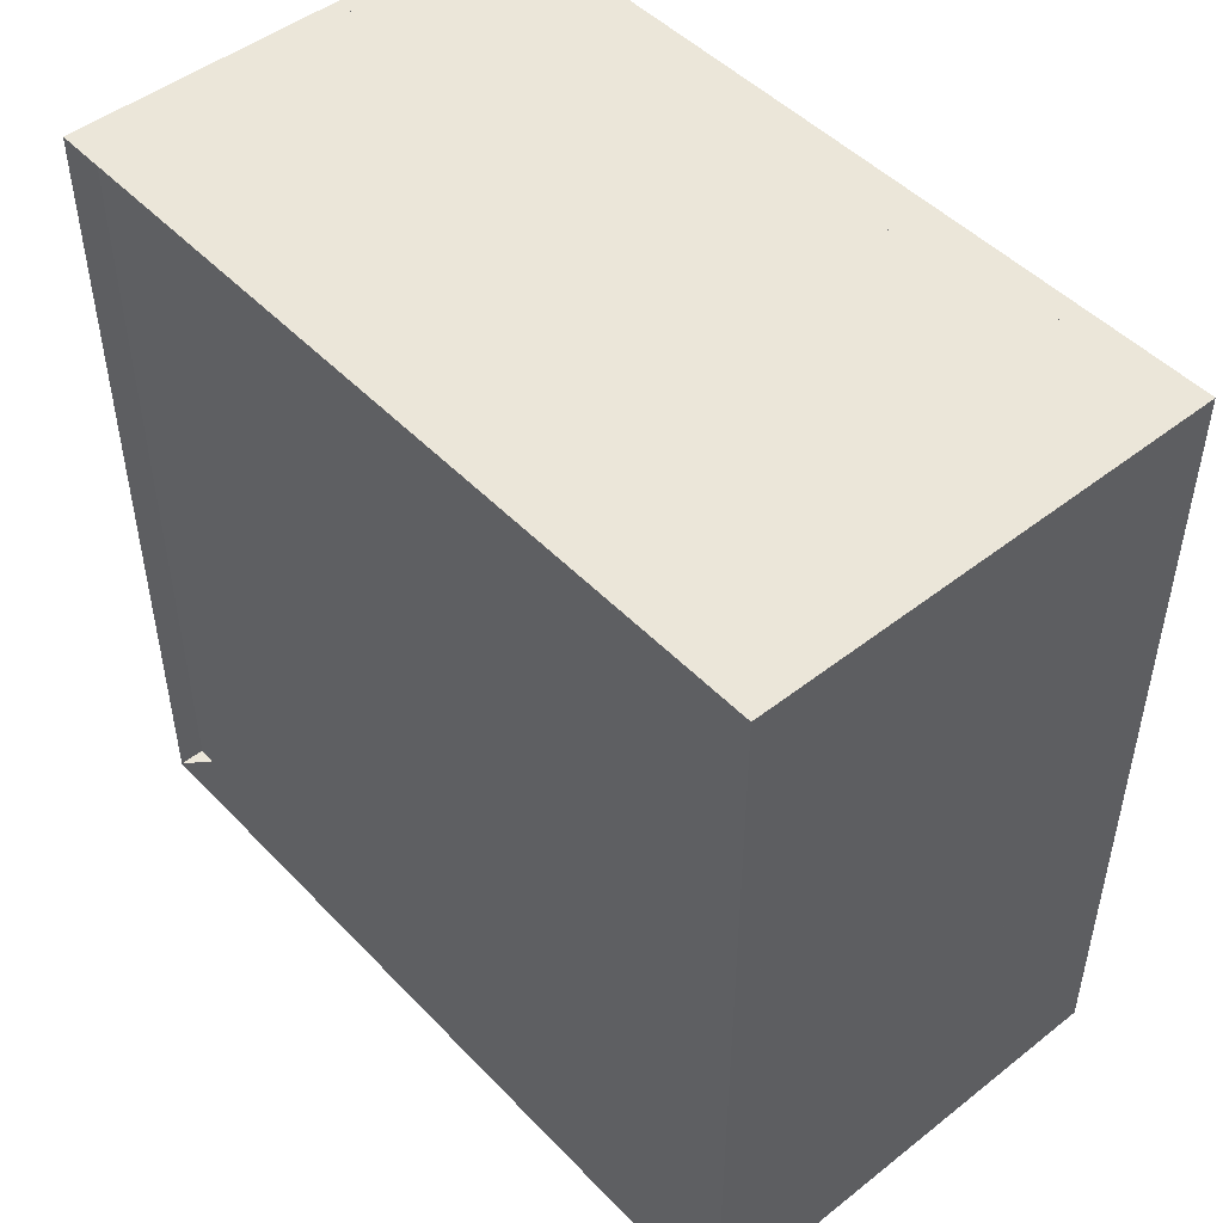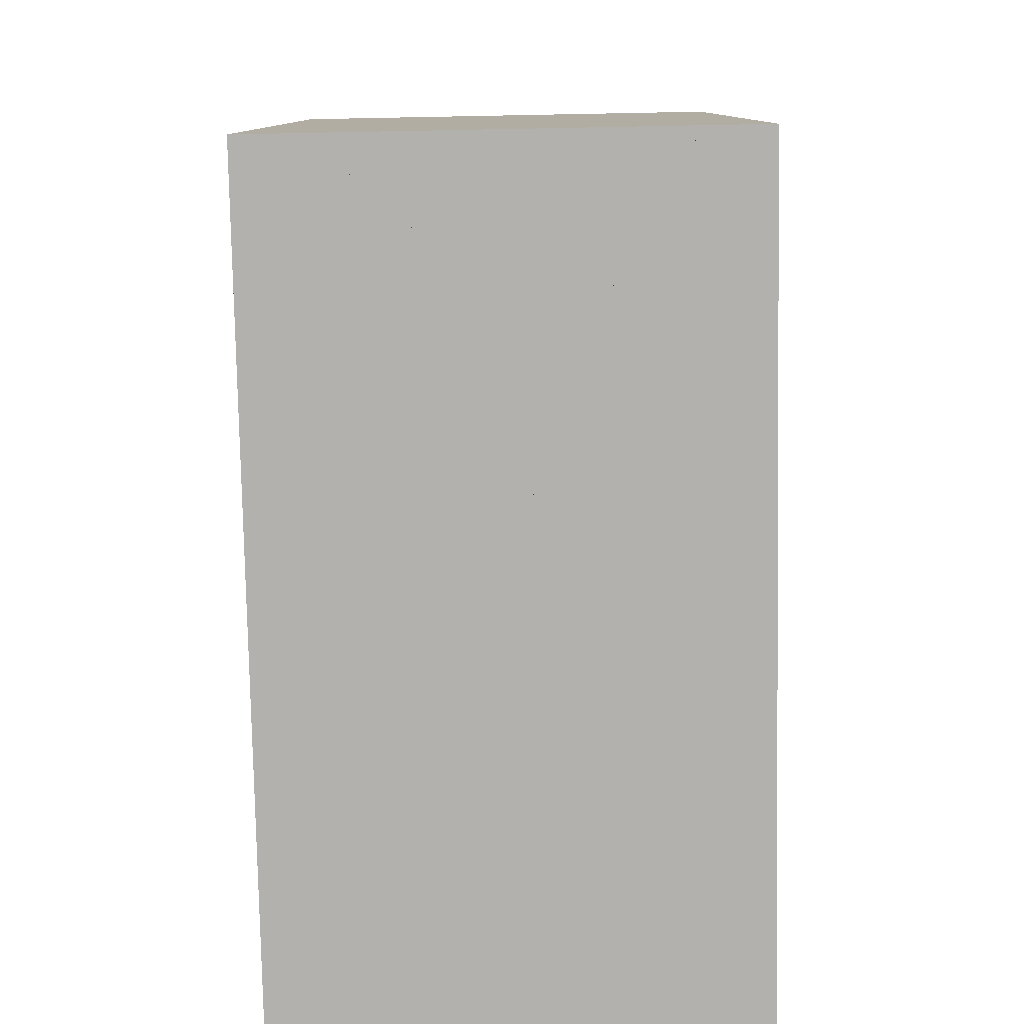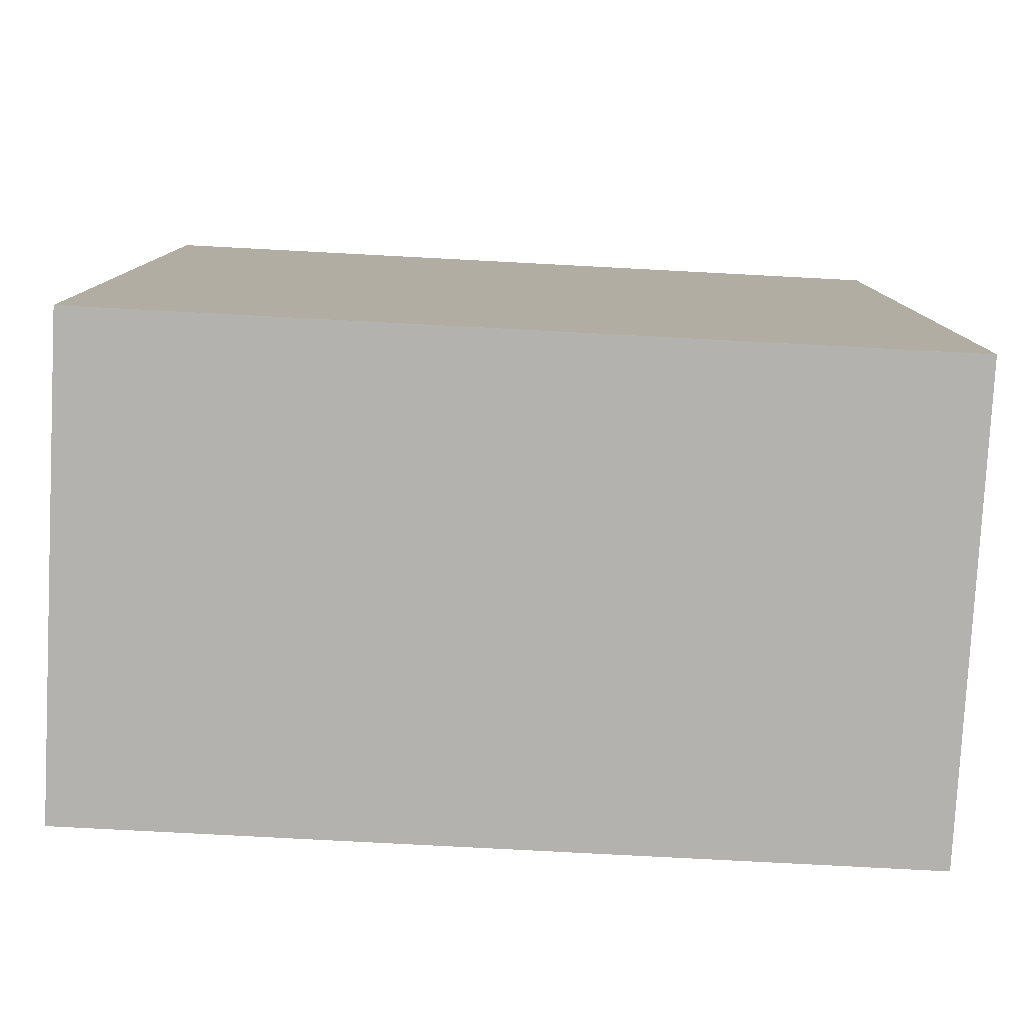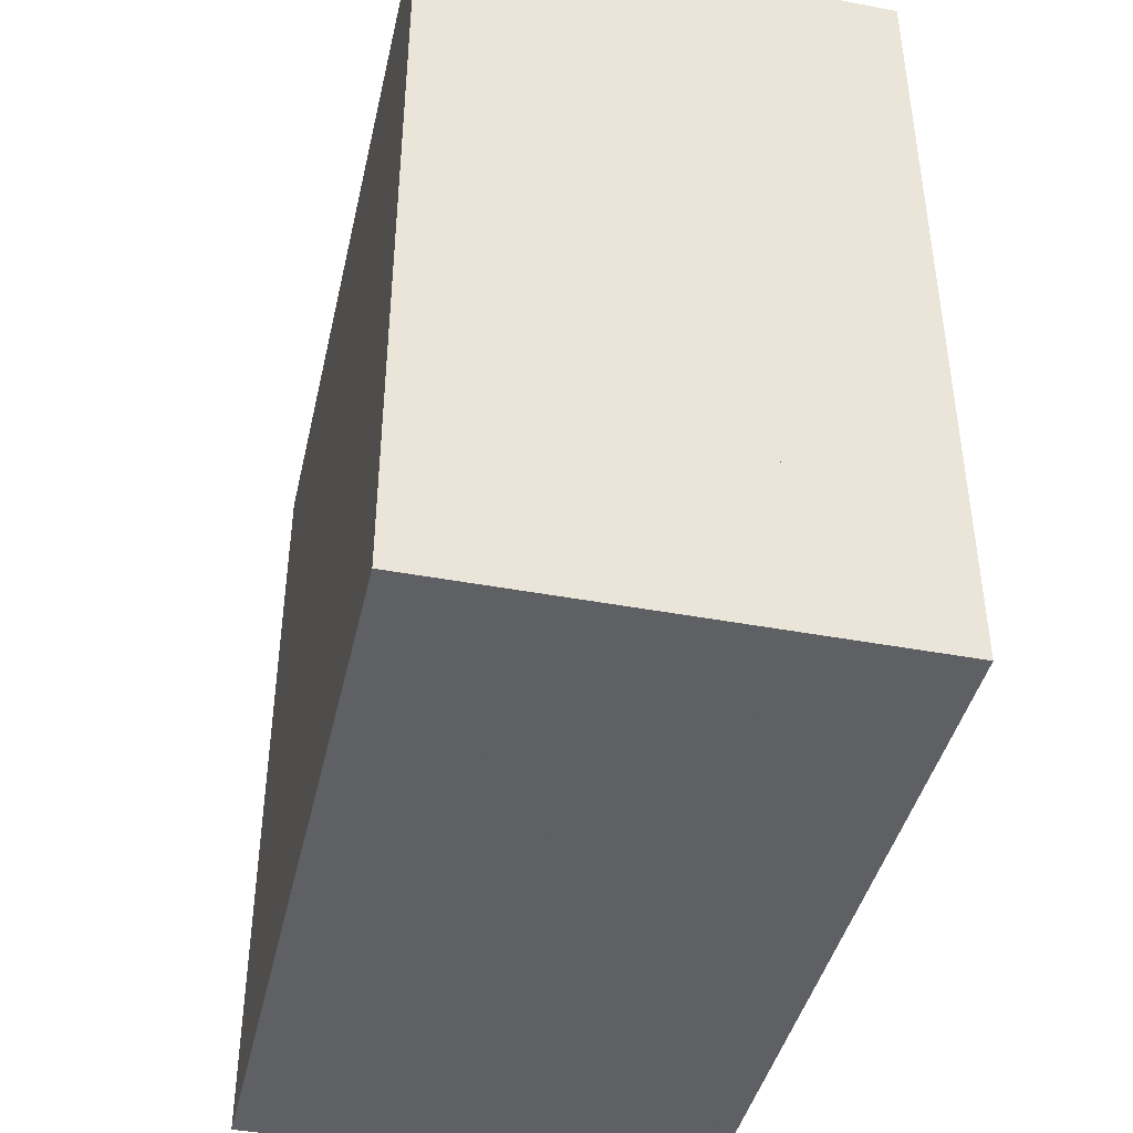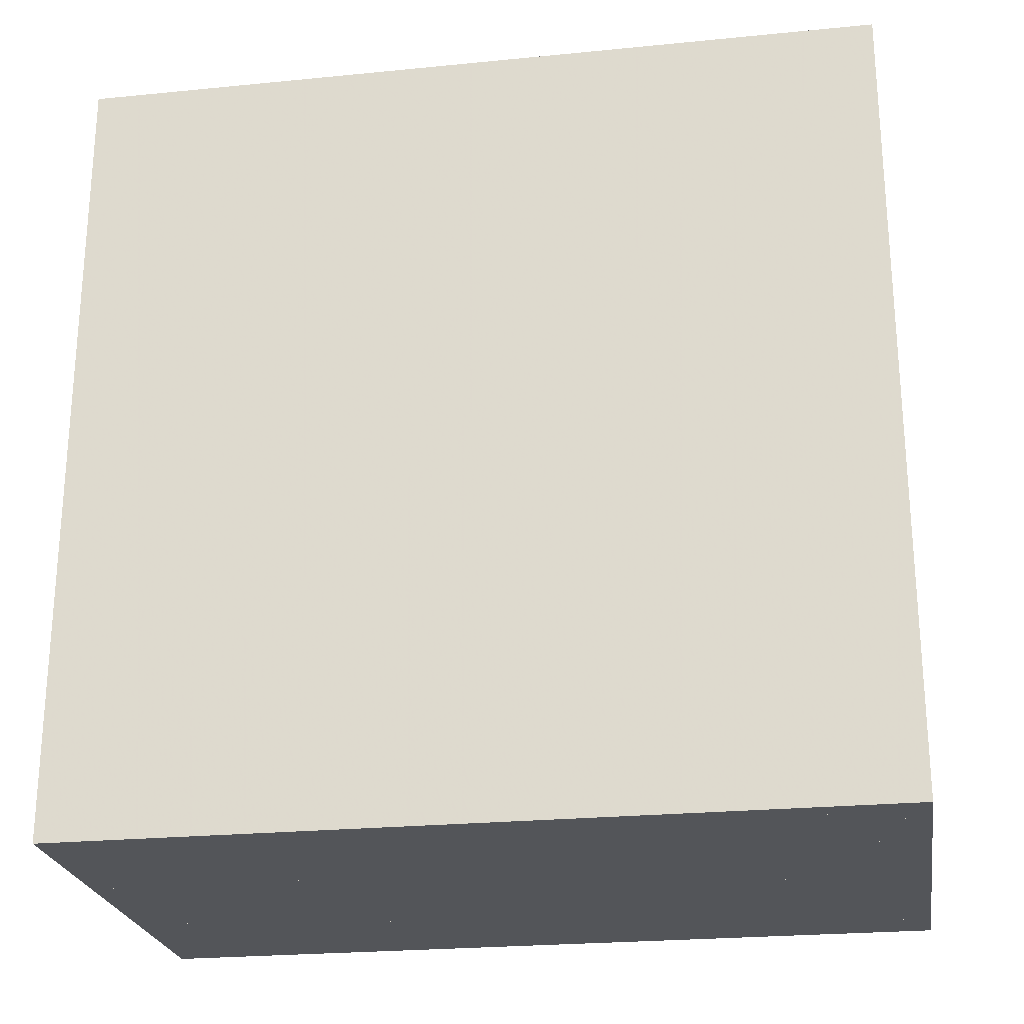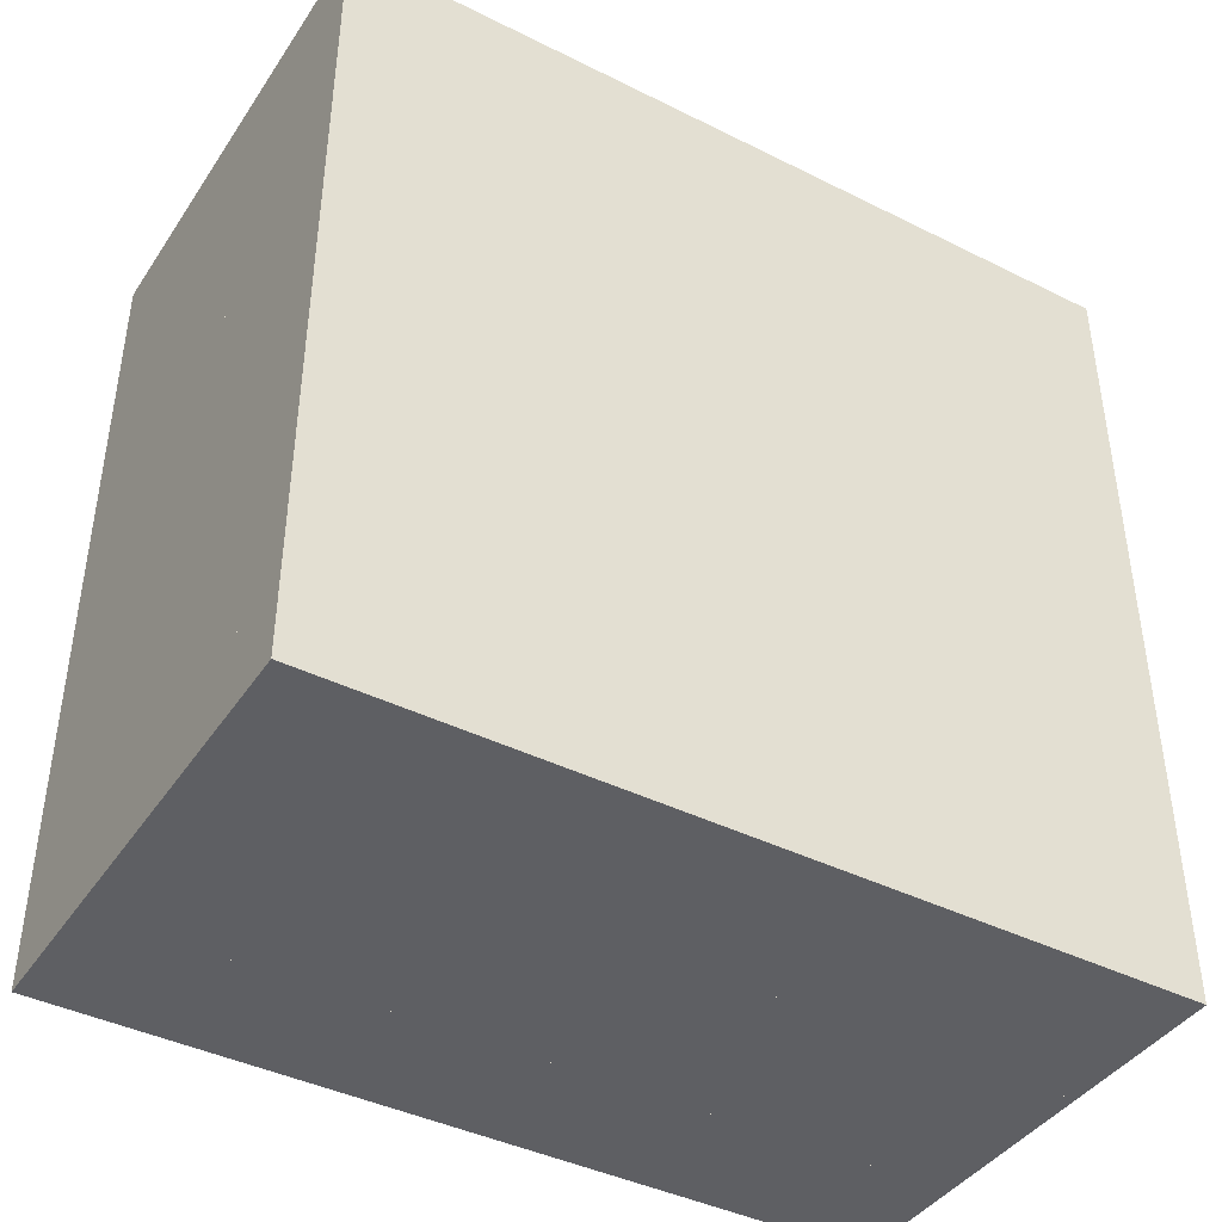
<metadata>
{"format":"obj","ext":"obj","renderer":"f3d","projection":"perspective","resolution":1024,"background":"white","views":[{"elev":48.3,"azim":-41.2,"up":"+Z"},{"elev":-79.3,"azim":1.1,"up":"+Z"},{"elev":-79.7,"azim":87.0,"up":"+Y"},{"elev":-42.1,"azim":167.3,"up":"+Z"},{"elev":-24.1,"azim":99.3,"up":"+Z"},{"elev":-41.6,"azim":59.0,"up":"+Z"}]}
</metadata>
<code>
v 0 -1 -1
v 0 -1 1
v 0 1 1
v 0 1 -1
v 0.06317 -1 -1
v 0.06317 -1 1
v 0.06317 1 1
v 0.06317 1 -1
v 0.1263 -1 -1
v 0.1263 -1 1
v 0.1263 1 1
v 0.1263 1 -1
v 0.1894 -1 -1
v 0.1894 -1 1
v 0.1894 1 1
v 0.1894 1 -1
v 0.2527 -1 -1
v 0.2527 -1 1
v 0.2527 1 1
v 0.2527 1 -1
v 0.3159 -1 -1
v 0.3159 -1 1
v 0.3159 1 1
v 0.3159 1 -1
v 0.3791 -1 -1
v 0.3791 -1 1
v 0.3791 1 1
v 0.3791 1 -1
v 0.4419 -1 -1
v 0.4419 -1 1
v 0.4419 1 1
v 0.4419 1 -1
v 0.5039 -1 -1
v 0.5039 -1 1
v 0.5039 1 1
v 0.5039 1 -1
v 0.5649 -1 -1
v 0.5649 -1 1
v 0.5649 1 1
v 0.5649 1 -1
v 0.625 -1 -1
v 0.625 -1 1
v 0.625 1 1
v 0.625 1 -1
v 0.6844 -1 -1
v 0.6844 -1 1
v 0.6844 1 1
v 0.6844 1 -1
v 0.7431 -1 -1
v 0.7431 -1 1
v 0.7431 1 1
v 0.7431 1 -1
v 0.8014 -1 -1
v 0.8014 -1 1
v 0.8014 1 1
v 0.8014 1 -1
v 0.8595 -1 -1
v 0.8595 -1 1
v 0.8595 1 1
v 0.8595 1 -1
v 0.9175 -1 -1
v 0.9175 -1 1
v 0.9175 1 1
v 0.9175 1 -1
v 0.9755 -1 -1
v 0.9755 -1 1
v 0.9755 1 1
v 0.9755 1 -1
v 1.033 -1 -1
v 1.033 -1 1
v 1.033 1 1
v 1.033 1 -1
v 1.091 -1 -1
v 1.091 -1 1
v 1.091 1 1
v 1.091 1 -1
v 1.149 -1 -1
v 1.149 -1 1
v 1.149 1 1
v 1.149 1 -1
f 1 2 4 5
f 5 6 7 8
f 5 6 2 1
f 6 7 3 2
f 7 8 4 3
f 8 5 1 4
f 9 10 11 12
f 9 10 6 5
f 10 11 7 6
f 11 12 8 7
f 12 9 5 8
f 13 14 15 16
f 13 14 10 9
f 14 15 11 10
f 15 16 12 11
f 16 13 9 12
f 17 18 19 20
f 17 18 14 13
f 18 19 15 14
f 19 20 16 15
f 20 17 13 16
f 21 22 23 24
f 21 22 18 17
f 22 23 19 18
f 23 24 20 19
f 24 21 17 20
f 25 26 27 28
f 25 26 22 21
f 26 27 23 22
f 27 28 24 23
f 28 25 21 24
f 29 30 31 32
f 29 30 26 25
f 30 31 27 26
f 31 32 28 27
f 32 29 25 28
f 33 34 35 36
f 33 34 30 29
f 34 35 31 30
f 35 36 32 31
f 36 33 29 32
f 37 38 39 40
f 37 38 34 33
f 38 39 35 34
f 39 40 36 35
f 40 37 33 36
f 41 42 43 44
f 41 42 38 37
f 42 43 39 38
f 43 44 40 39
f 44 41 37 40
f 45 46 47 48
f 45 46 42 41
f 46 47 43 42
f 47 48 44 43
f 48 45 41 44
f 49 50 51 52
f 49 50 46 45
f 50 51 47 46
f 51 52 48 47
f 52 49 45 48
f 53 54 55 56
f 53 54 50 49
f 54 55 51 50
f 55 56 52 51
f 56 53 49 52
f 57 58 59 60
f 57 58 54 53
f 58 59 55 54
f 59 60 56 55
f 60 57 53 56
f 61 62 63 64
f 61 62 58 57
f 62 63 59 58
f 63 64 60 59
f 64 61 57 60
f 65 66 67 68
f 65 66 62 61
f 66 67 63 62
f 67 68 64 63
f 68 65 61 64
f 69 70 71 72
f 69 70 66 65
f 70 71 67 66
f 71 72 68 67
f 72 69 65 68
f 73 74 75 76
f 73 74 70 69
f 74 75 71 70
f 75 76 72 71
f 76 73 69 72
f 77 78 79 80
f 77 78 74 73
f 78 79 75 74
f 79 80 76 75
f 80 77 73 76

</code>
